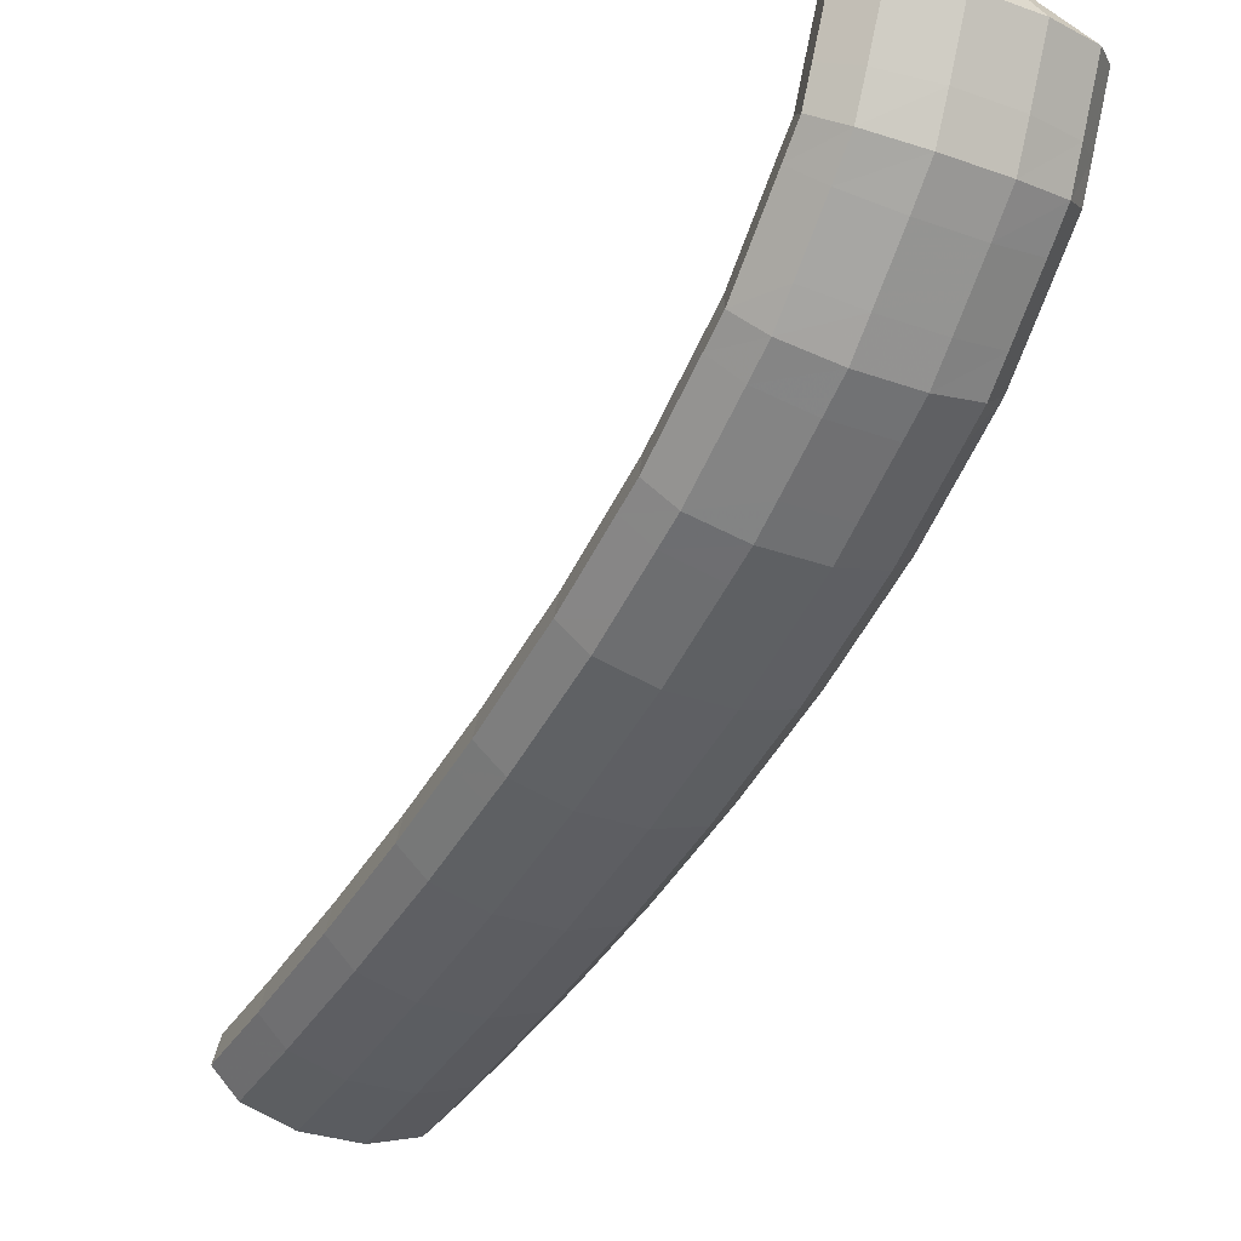
<metadata>
{"format":"obj","ext":"obj","renderer":"f3d","projection":"perspective","resolution":1024,"background":"white","views":[{"elev":-16.0,"azim":128.9,"up":"+Z"}]}
</metadata>
<code>
g tube1
v 132.6 155.9 131.6
v 132.4 156 131.5
v 132.3 156.3 131.5
v 132.4 156.6 131.4
v 132.6 156.7 131.4
v 132.9 156.8 131.3
v 133.1 156.7 131.4
v 133.3 156.4 131.4
v 133.3 156.2 131.5
v 133.1 155.9 131.6
v 132.9 155.8 131.6
v 132.6 155.9 131.6
v 131.8 153.7 130.6
v 129.5 155.2 130.2
v 128.3 156.9 129.7
v 128.5 158.3 129.3
v 130.1 158.9 129.2
v 132.6 158.6 129.3
v 135.1 157.4 129.6
v 136.9 155.8 130.1
v 137.5 154.2 130.5
v 136.5 153.1 130.8
v 134.4 153 130.8
v 131.8 153.7 130.6
v 131.8 153.3 129.1
v 129.5 154.8 128.7
v 128.3 156.5 128.2
v 128.5 157.9 127.9
v 130.1 158.5 127.7
v 132.6 158.2 127.8
v 135.1 157.1 128.2
v 137 155.4 128.6
v 137.5 153.8 129
v 136.5 152.8 129.3
v 134.4 152.6 129.3
v 131.8 153.3 129.1
v 131.8 153 127.6
v 129.5 154.4 127.2
v 128.3 156.1 126.8
v 128.5 157.5 126.4
v 130.1 158.1 126.3
v 132.6 157.8 126.4
v 135.2 156.7 126.7
v 137 155 127.2
v 137.5 153.4 127.6
v 136.5 152.4 127.8
v 134.4 152.2 127.9
v 131.8 153 127.6
v 131.8 152.7 126.7
v 129.5 154.2 126.2
v 128.3 155.8 125.5
v 128.5 157.1 124.9
v 130.1 157.6 124.5
v 132.6 157.3 124.4
v 135.2 156.1 124.8
v 137 154.5 125.4
v 137.5 153 126
v 136.6 152.1 126.6
v 134.4 152 126.8
v 131.8 152.7 126.7
v 131.6 152.1 125.9
v 129.4 153.5 125.3
v 128.1 155 124.5
v 128.3 156.2 123.6
v 129.9 156.6 123
v 132.3 156.1 122.8
v 134.8 155 123.1
v 136.7 153.5 123.9
v 137.2 152.1 124.8
v 136.3 151.3 125.5
v 134.2 151.3 126
v 131.6 152.1 125.9
v 131.4 151.2 124.7
v 129.1 152.6 124.1
v 127.9 154.1 123.3
v 128 155.3 122.4
v 129.6 155.7 121.8
v 132.1 155.2 121.6
v 134.6 154.1 121.9
v 136.4 152.6 122.7
v 137 151.2 123.6
v 136.1 150.4 124.3
v 134 150.4 124.8
v 131.4 151.2 124.7
v 131.1 150.3 123.5
v 128.9 151.7 122.9
v 127.6 153.2 122.1
v 127.8 154.4 121.2
v 129.4 154.8 120.6
v 131.8 154.3 120.4
v 134.4 153.2 120.7
v 136.2 151.7 121.4
v 136.8 150.3 122.3
v 135.8 149.5 123.1
v 133.7 149.5 123.5
v 131.1 150.3 123.5
v 131 149.6 122.5
v 128.7 151 121.9
v 127.4 152.4 120.9
v 127.5 153.5 119.9
v 129.1 153.8 119.2
v 131.5 153.3 119
v 134.1 152.1 119.3
v 135.9 150.7 120.1
v 136.5 149.4 121.1
v 135.6 148.7 122
v 133.5 148.8 122.5
v 131 149.6 122.5
v 130.6 148.7 121.7
v 128.3 150 121.1
v 127 151.4 120.1
v 127.2 152.3 118.9
v 128.7 152.5 118.1
v 131.1 152 117.8
v 133.6 150.8 118.1
v 135.5 149.4 119
v 136.1 148.2 120.1
v 135.3 147.7 121.1
v 133.2 147.8 121.7
v 130.6 148.7 121.7
v 130.3 147.6 120.7
v 128 148.9 120.1
v 126.7 150.3 119.1
v 126.8 151.2 118
v 128.3 151.4 117.1
v 130.7 150.8 116.8
v 133.2 149.7 117.2
v 135.1 148.3 118
v 135.7 147.1 119.1
v 134.9 146.5 120.2
v 132.8 146.7 120.8
v 130.3 147.6 120.7
v 129.9 146.5 119.8
v 127.6 147.8 119.1
v 126.3 149.1 118.1
v 126.4 150.1 117
v 127.9 150.3 116.2
v 130.3 149.7 115.9
v 132.8 148.6 116.2
v 134.7 147.2 117
v 135.3 146 118.2
v 134.5 145.4 119.2
v 132.5 145.6 119.8
v 129.9 146.5 119.8
v 129.5 145.5 118.9
v 127.2 146.8 118.3
v 125.9 148.1 117.2
v 126 148.9 116
v 127.5 149.1 115.1
v 129.9 148.5 114.8
v 132.4 147.3 115.1
v 134.3 146 116
v 134.9 144.9 117.2
v 134.1 144.3 118.3
v 132.1 144.6 118.9
v 129.5 145.5 118.9
v 129.1 144.4 118.2
v 126.8 145.7 117.5
v 125.5 146.9 116.4
v 125.5 147.7 115.2
v 127 147.8 114.3
v 129.4 147.1 113.9
v 131.9 146 114.2
v 133.8 144.7 115.1
v 134.5 143.6 116.4
v 133.7 143.2 117.5
v 131.7 143.5 118.2
v 129.1 144.4 118.2
v 128.7 143.2 117.4
v 126.4 144.5 116.7
v 125 145.7 115.6
v 125.1 146.5 114.4
v 126.5 146.6 113.5
v 128.9 145.9 113.1
v 131.5 144.8 113.4
v 133.4 143.5 114.3
v 134 142.4 115.6
v 133.2 142 116.7
v 131.2 142.2 117.4
v 128.7 143.2 117.4
v 128.2 142 116.6
v 125.9 143.2 115.9
v 124.6 144.5 114.8
v 124.6 145.2 113.6
v 126.1 145.3 112.7
v 128.5 144.7 112.3
v 131 143.5 112.6
v 132.9 142.2 113.5
v 133.6 141.2 114.8
v 132.8 140.7 115.9
v 130.8 141 116.6
v 128.2 142 116.6
v 127.8 140.8 115.8
v 125.5 142.1 115.2
v 124.1 143.3 114.1
v 124.2 144 112.8
v 125.6 144.1 111.8
v 128 143.4 111.4
v 130.5 142.2 111.8
v 132.5 140.9 112.7
v 133.1 140 114
v 132.4 139.6 115.1
v 130.4 139.9 115.8
v 127.8 140.8 115.8
v 127.4 139.6 115.2
v 125 140.9 114.5
v 123.7 142 113.4
v 123.7 142.7 112.1
v 125.1 142.7 111.1
v 127.5 142 110.7
v 130 140.9 111
v 131.9 139.6 112
v 132.6 138.7 113.3
v 131.9 138.3 114.4
v 129.9 138.7 115.2
v 127.4 139.6 115.2
v 126.9 138.4 114.5
v 124.5 139.6 113.9
v 123.2 140.8 112.7
v 123.2 141.5 111.4
v 124.6 141.4 110.4
v 127 140.7 110
v 129.5 139.6 110.3
v 131.4 138.3 111.3
v 132.1 137.4 112.6
v 131.4 137 113.8
v 129.4 137.4 114.5
v 126.9 138.4 114.5
v 126.4 137.1 113.8
v 124 138.3 113.2
v 122.7 139.5 112
v 122.7 140.2 110.7
v 124.1 140.2 109.7
v 126.5 139.5 109.3
v 129 138.3 109.7
v 131 137.1 110.6
v 131.7 136.1 111.9
v 130.9 135.8 113.1
v 128.9 136.1 113.8
v 126.4 137.1 113.8
v 125.9 135.9 113.2
v 123.6 137.1 112.5
v 122.2 138.2 111.3
v 122.2 138.9 110
v 123.6 138.8 109
v 126 138.1 108.6
v 128.5 137 108.9
v 130.5 135.7 109.9
v 131.2 134.8 111.2
v 130.4 134.5 112.4
v 128.5 134.9 113.1
v 125.9 135.9 113.2
v 125.4 134.6 112.6
v 123.1 135.9 111.9
v 121.7 137 110.7
v 121.7 137.6 109.4
v 123.1 137.5 108.4
v 125.4 136.8 108
v 128 135.6 108.3
v 129.9 134.4 109.3
v 130.6 133.5 110.6
v 129.9 133.2 111.8
v 128 133.6 112.6
v 125.4 134.6 112.6
v 124.9 133.3 112
v 122.6 134.6 111.3
v 121.2 135.7 110.1
v 121.2 136.3 108.8
v 122.6 136.2 107.8
v 124.9 135.5 107.4
v 127.5 134.3 107.7
v 129.4 133.1 108.7
v 130.1 132.2 110
v 129.4 131.9 111.2
v 127.5 132.3 112
v 124.9 133.3 112
v 124.4 132 111.4
v 122 133.3 110.7
v 120.7 134.3 109.5
v 120.7 135 108.2
v 122.1 134.9 107.2
v 124.4 134.2 106.8
v 126.9 133 107.1
v 128.9 131.8 108.1
v 129.6 130.9 109.4
v 128.9 130.6 110.6
v 126.9 131 111.4
v 124.4 132 111.4
v 123.9 130.8 110.8
v 121.5 132 110.1
v 120.2 133.1 108.9
v 120.1 133.6 107.6
v 121.5 133.5 106.6
v 123.9 132.8 106.1
v 126.4 131.6 106.5
v 128.4 130.4 107.5
v 129.1 129.6 108.8
v 128.4 129.3 110
v 126.4 129.8 110.8
v 123.9 130.8 110.8
v 123.4 129.5 110.3
v 121 130.7 109.6
v 119.6 131.8 108.4
v 119.6 132.3 107.1
v 121 132.2 106
v 123.3 131.4 105.6
v 125.9 130.3 105.9
v 127.8 129.1 106.9
v 128.6 128.2 108.2
v 127.9 128 109.5
v 125.9 128.5 110.2
v 123.4 129.5 110.3
v 122.8 128.1 109.8
v 120.5 129.4 109.1
v 119.1 130.4 107.9
v 119.1 131 106.5
v 120.4 130.9 105.5
v 122.8 130.1 105
v 125.3 128.9 105.4
v 127.3 127.8 106.4
v 128 126.9 107.7
v 127.3 126.7 108.9
v 125.4 127.2 109.7
v 122.8 128.1 109.8
v 122.3 126.8 109.2
v 120 128 108.5
v 118.6 129.1 107.3
v 118.5 129.7 106
v 119.9 129.5 104.9
v 122.2 128.8 104.5
v 124.8 127.6 104.8
v 126.8 126.4 105.8
v 127.5 125.6 107.1
v 126.8 125.4 108.4
v 124.9 125.8 109.2
v 122.3 126.8 109.2
v 121.8 125.5 108.7
v 119.4 126.7 108
v 118 127.8 106.8
v 118 128.3 105.4
v 119.4 128.2 104.4
v 121.7 127.4 103.9
v 124.2 126.2 104.3
v 126.2 125.1 105.3
v 127 124.3 106.6
v 126.3 124.1 107.9
v 124.3 124.5 108.6
v 121.8 125.5 108.7
v 121.3 124.2 108.2
v 118.9 125.4 107.5
v 117.5 126.5 106.3
v 117.5 127 104.9
v 118.8 126.8 103.9
v 121.1 126 103.4
v 123.7 124.9 103.8
v 125.7 123.7 104.8
v 126.4 122.9 106.1
v 125.7 122.7 107.4
v 123.8 123.2 108.2
v 121.3 124.2 108.2
v 120.7 122.9 107.7
v 118.4 124.1 107
v 116.9 125.1 105.8
v 116.9 125.6 104.5
v 118.3 125.5 103.4
v 120.6 124.7 102.9
v 123.1 123.5 103.3
v 125.1 122.4 104.3
v 125.9 121.6 105.6
v 125.2 121.4 106.9
v 123.3 121.9 107.7
v 120.7 122.9 107.7
v 120.2 121.5 107.2
v 117.8 122.8 106.5
v 116.4 123.8 105.3
v 116.4 124.3 104
v 117.7 124.1 102.9
v 120 123.3 102.5
v 122.6 122.2 102.8
v 124.6 121 103.8
v 125.3 120.2 105.1
v 124.6 120 106.4
v 122.7 120.5 107.2
v 120.2 121.5 107.2
v 119.6 120.2 106.7
v 117.3 121.4 106.1
v 115.9 122.4 104.8
v 115.8 122.9 103.5
v 117.2 122.8 102.4
v 119.5 122 102
v 122 120.8 102.3
v 124 119.7 103.3
v 124.8 118.9 104.6
v 124.1 118.7 105.9
v 122.2 119.2 106.7
v 119.6 120.2 106.7
v 119.1 118.9 106.3
v 116.7 120.1 105.6
v 115.3 121.1 104.4
v 115.3 121.6 103
v 116.6 121.4 101.9
v 118.9 120.6 101.5
v 121.5 119.4 101.8
v 123.4 118.3 102.8
v 124.2 117.5 104.2
v 123.5 117.4 105.4
v 121.6 117.9 106.2
v 119.1 118.9 106.3
v 118.5 117.6 105.8
v 116.2 118.8 105.2
v 114.8 119.8 103.9
v 114.7 120.2 102.6
v 116.1 120 101.5
v 118.4 119.2 101
v 120.9 118.1 101.4
v 122.9 116.9 102.4
v 123.7 116.2 103.7
v 123 116 105
v 121.1 116.5 105.8
v 118.5 117.6 105.8
v 118 116.2 105.4
v 115.6 117.4 104.7
v 114.2 118.4 103.5
v 114.2 118.9 102.1
v 115.5 118.7 101
v 117.8 117.9 100.6
v 120.4 116.7 100.9
v 122.3 115.6 101.9
v 123.1 114.8 103.3
v 122.4 114.7 104.5
v 120.5 115.2 105.3
v 118 116.2 105.4
v 117.9 115.3 103
v 117.7 115.4 102.9
v 117.5 115.6 102.7
v 117.6 115.6 102.4
v 117.7 115.6 102.2
v 118 115.6 102.1
v 118.2 115.5 102.1
v 118.4 115.3 102.3
v 118.5 115.2 102.6
v 118.4 115.2 102.8
v 118.1 115.2 103
v 117.9 115.3 103
f 1 2 14
f 14 13 1
f 2 3 15
f 15 14 2
f 3 4 16
f 16 15 3
f 4 5 17
f 17 16 4
f 5 6 18
f 18 17 5
f 6 7 19
f 19 18 6
f 7 8 20
f 20 19 7
f 8 9 21
f 21 20 8
f 9 10 22
f 22 21 9
f 10 11 23
f 23 22 10
f 11 12 24
f 24 23 11
f 13 14 26
f 26 25 13
f 14 15 27
f 27 26 14
f 15 16 28
f 28 27 15
f 16 17 29
f 29 28 16
f 17 18 30
f 30 29 17
f 18 19 31
f 31 30 18
f 19 20 32
f 32 31 19
f 20 21 33
f 33 32 20
f 21 22 34
f 34 33 21
f 22 23 35
f 35 34 22
f 23 24 36
f 36 35 23
f 25 26 38
f 38 37 25
f 26 27 39
f 39 38 26
f 27 28 40
f 40 39 27
f 28 29 41
f 41 40 28
f 29 30 42
f 42 41 29
f 30 31 43
f 43 42 30
f 31 32 44
f 44 43 31
f 32 33 45
f 45 44 32
f 33 34 46
f 46 45 33
f 34 35 47
f 47 46 34
f 35 36 48
f 48 47 35
f 37 38 50
f 50 49 37
f 38 39 51
f 51 50 38
f 39 40 52
f 52 51 39
f 40 41 53
f 53 52 40
f 41 42 54
f 54 53 41
f 42 43 55
f 55 54 42
f 43 44 56
f 56 55 43
f 44 45 57
f 57 56 44
f 45 46 58
f 58 57 45
f 46 47 59
f 59 58 46
f 47 48 60
f 60 59 47
f 49 50 62
f 62 61 49
f 50 51 63
f 63 62 50
f 51 52 64
f 64 63 51
f 52 53 65
f 65 64 52
f 53 54 66
f 66 65 53
f 54 55 67
f 67 66 54
f 55 56 68
f 68 67 55
f 56 57 69
f 69 68 56
f 57 58 70
f 70 69 57
f 58 59 71
f 71 70 58
f 59 60 72
f 72 71 59
f 61 62 74
f 74 73 61
f 62 63 75
f 75 74 62
f 63 64 76
f 76 75 63
f 64 65 77
f 77 76 64
f 65 66 78
f 78 77 65
f 66 67 79
f 79 78 66
f 67 68 80
f 80 79 67
f 68 69 81
f 81 80 68
f 69 70 82
f 82 81 69
f 70 71 83
f 83 82 70
f 71 72 84
f 84 83 71
f 73 74 86
f 86 85 73
f 74 75 87
f 87 86 74
f 75 76 88
f 88 87 75
f 76 77 89
f 89 88 76
f 77 78 90
f 90 89 77
f 78 79 91
f 91 90 78
f 79 80 92
f 92 91 79
f 80 81 93
f 93 92 80
f 81 82 94
f 94 93 81
f 82 83 95
f 95 94 82
f 83 84 96
f 96 95 83
f 85 86 98
f 98 97 85
f 86 87 99
f 99 98 86
f 87 88 100
f 100 99 87
f 88 89 101
f 101 100 88
f 89 90 102
f 102 101 89
f 90 91 103
f 103 102 90
f 91 92 104
f 104 103 91
f 92 93 105
f 105 104 92
f 93 94 106
f 106 105 93
f 94 95 107
f 107 106 94
f 95 96 108
f 108 107 95
f 97 98 110
f 110 109 97
f 98 99 111
f 111 110 98
f 99 100 112
f 112 111 99
f 100 101 113
f 113 112 100
f 101 102 114
f 114 113 101
f 102 103 115
f 115 114 102
f 103 104 116
f 116 115 103
f 104 105 117
f 117 116 104
f 105 106 118
f 118 117 105
f 106 107 119
f 119 118 106
f 107 108 120
f 120 119 107
f 109 110 122
f 122 121 109
f 110 111 123
f 123 122 110
f 111 112 124
f 124 123 111
f 112 113 125
f 125 124 112
f 113 114 126
f 126 125 113
f 114 115 127
f 127 126 114
f 115 116 128
f 128 127 115
f 116 117 129
f 129 128 116
f 117 118 130
f 130 129 117
f 118 119 131
f 131 130 118
f 119 120 132
f 132 131 119
f 121 122 134
f 134 133 121
f 122 123 135
f 135 134 122
f 123 124 136
f 136 135 123
f 124 125 137
f 137 136 124
f 125 126 138
f 138 137 125
f 126 127 139
f 139 138 126
f 127 128 140
f 140 139 127
f 128 129 141
f 141 140 128
f 129 130 142
f 142 141 129
f 130 131 143
f 143 142 130
f 131 132 144
f 144 143 131
f 133 134 146
f 146 145 133
f 134 135 147
f 147 146 134
f 135 136 148
f 148 147 135
f 136 137 149
f 149 148 136
f 137 138 150
f 150 149 137
f 138 139 151
f 151 150 138
f 139 140 152
f 152 151 139
f 140 141 153
f 153 152 140
f 141 142 154
f 154 153 141
f 142 143 155
f 155 154 142
f 143 144 156
f 156 155 143
f 145 146 158
f 158 157 145
f 146 147 159
f 159 158 146
f 147 148 160
f 160 159 147
f 148 149 161
f 161 160 148
f 149 150 162
f 162 161 149
f 150 151 163
f 163 162 150
f 151 152 164
f 164 163 151
f 152 153 165
f 165 164 152
f 153 154 166
f 166 165 153
f 154 155 167
f 167 166 154
f 155 156 168
f 168 167 155
f 157 158 170
f 170 169 157
f 158 159 171
f 171 170 158
f 159 160 172
f 172 171 159
f 160 161 173
f 173 172 160
f 161 162 174
f 174 173 161
f 162 163 175
f 175 174 162
f 163 164 176
f 176 175 163
f 164 165 177
f 177 176 164
f 165 166 178
f 178 177 165
f 166 167 179
f 179 178 166
f 167 168 180
f 180 179 167
f 169 170 182
f 182 181 169
f 170 171 183
f 183 182 170
f 171 172 184
f 184 183 171
f 172 173 185
f 185 184 172
f 173 174 186
f 186 185 173
f 174 175 187
f 187 186 174
f 175 176 188
f 188 187 175
f 176 177 189
f 189 188 176
f 177 178 190
f 190 189 177
f 178 179 191
f 191 190 178
f 179 180 192
f 192 191 179
f 181 182 194
f 194 193 181
f 182 183 195
f 195 194 182
f 183 184 196
f 196 195 183
f 184 185 197
f 197 196 184
f 185 186 198
f 198 197 185
f 186 187 199
f 199 198 186
f 187 188 200
f 200 199 187
f 188 189 201
f 201 200 188
f 189 190 202
f 202 201 189
f 190 191 203
f 203 202 190
f 191 192 204
f 204 203 191
f 193 194 206
f 206 205 193
f 194 195 207
f 207 206 194
f 195 196 208
f 208 207 195
f 196 197 209
f 209 208 196
f 197 198 210
f 210 209 197
f 198 199 211
f 211 210 198
f 199 200 212
f 212 211 199
f 200 201 213
f 213 212 200
f 201 202 214
f 214 213 201
f 202 203 215
f 215 214 202
f 203 204 216
f 216 215 203
f 205 206 218
f 218 217 205
f 206 207 219
f 219 218 206
f 207 208 220
f 220 219 207
f 208 209 221
f 221 220 208
f 209 210 222
f 222 221 209
f 210 211 223
f 223 222 210
f 211 212 224
f 224 223 211
f 212 213 225
f 225 224 212
f 213 214 226
f 226 225 213
f 214 215 227
f 227 226 214
f 215 216 228
f 228 227 215
f 217 218 230
f 230 229 217
f 218 219 231
f 231 230 218
f 219 220 232
f 232 231 219
f 220 221 233
f 233 232 220
f 221 222 234
f 234 233 221
f 222 223 235
f 235 234 222
f 223 224 236
f 236 235 223
f 224 225 237
f 237 236 224
f 225 226 238
f 238 237 225
f 226 227 239
f 239 238 226
f 227 228 240
f 240 239 227
f 229 230 242
f 242 241 229
f 230 231 243
f 243 242 230
f 231 232 244
f 244 243 231
f 232 233 245
f 245 244 232
f 233 234 246
f 246 245 233
f 234 235 247
f 247 246 234
f 235 236 248
f 248 247 235
f 236 237 249
f 249 248 236
f 237 238 250
f 250 249 237
f 238 239 251
f 251 250 238
f 239 240 252
f 252 251 239
f 241 242 254
f 254 253 241
f 242 243 255
f 255 254 242
f 243 244 256
f 256 255 243
f 244 245 257
f 257 256 244
f 245 246 258
f 258 257 245
f 246 247 259
f 259 258 246
f 247 248 260
f 260 259 247
f 248 249 261
f 261 260 248
f 249 250 262
f 262 261 249
f 250 251 263
f 263 262 250
f 251 252 264
f 264 263 251
f 253 254 266
f 266 265 253
f 254 255 267
f 267 266 254
f 255 256 268
f 268 267 255
f 256 257 269
f 269 268 256
f 257 258 270
f 270 269 257
f 258 259 271
f 271 270 258
f 259 260 272
f 272 271 259
f 260 261 273
f 273 272 260
f 261 262 274
f 274 273 261
f 262 263 275
f 275 274 262
f 263 264 276
f 276 275 263
f 265 266 278
f 278 277 265
f 266 267 279
f 279 278 266
f 267 268 280
f 280 279 267
f 268 269 281
f 281 280 268
f 269 270 282
f 282 281 269
f 270 271 283
f 283 282 270
f 271 272 284
f 284 283 271
f 272 273 285
f 285 284 272
f 273 274 286
f 286 285 273
f 274 275 287
f 287 286 274
f 275 276 288
f 288 287 275
f 277 278 290
f 290 289 277
f 278 279 291
f 291 290 278
f 279 280 292
f 292 291 279
f 280 281 293
f 293 292 280
f 281 282 294
f 294 293 281
f 282 283 295
f 295 294 282
f 283 284 296
f 296 295 283
f 284 285 297
f 297 296 284
f 285 286 298
f 298 297 285
f 286 287 299
f 299 298 286
f 287 288 300
f 300 299 287
f 289 290 302
f 302 301 289
f 290 291 303
f 303 302 290
f 291 292 304
f 304 303 291
f 292 293 305
f 305 304 292
f 293 294 306
f 306 305 293
f 294 295 307
f 307 306 294
f 295 296 308
f 308 307 295
f 296 297 309
f 309 308 296
f 297 298 310
f 310 309 297
f 298 299 311
f 311 310 298
f 299 300 312
f 312 311 299
f 301 302 314
f 314 313 301
f 302 303 315
f 315 314 302
f 303 304 316
f 316 315 303
f 304 305 317
f 317 316 304
f 305 306 318
f 318 317 305
f 306 307 319
f 319 318 306
f 307 308 320
f 320 319 307
f 308 309 321
f 321 320 308
f 309 310 322
f 322 321 309
f 310 311 323
f 323 322 310
f 311 312 324
f 324 323 311
f 313 314 326
f 326 325 313
f 314 315 327
f 327 326 314
f 315 316 328
f 328 327 315
f 316 317 329
f 329 328 316
f 317 318 330
f 330 329 317
f 318 319 331
f 331 330 318
f 319 320 332
f 332 331 319
f 320 321 333
f 333 332 320
f 321 322 334
f 334 333 321
f 322 323 335
f 335 334 322
f 323 324 336
f 336 335 323
f 325 326 338
f 338 337 325
f 326 327 339
f 339 338 326
f 327 328 340
f 340 339 327
f 328 329 341
f 341 340 328
f 329 330 342
f 342 341 329
f 330 331 343
f 343 342 330
f 331 332 344
f 344 343 331
f 332 333 345
f 345 344 332
f 333 334 346
f 346 345 333
f 334 335 347
f 347 346 334
f 335 336 348
f 348 347 335
f 337 338 350
f 350 349 337
f 338 339 351
f 351 350 338
f 339 340 352
f 352 351 339
f 340 341 353
f 353 352 340
f 341 342 354
f 354 353 341
f 342 343 355
f 355 354 342
f 343 344 356
f 356 355 343
f 344 345 357
f 357 356 344
f 345 346 358
f 358 357 345
f 346 347 359
f 359 358 346
f 347 348 360
f 360 359 347
f 349 350 362
f 362 361 349
f 350 351 363
f 363 362 350
f 351 352 364
f 364 363 351
f 352 353 365
f 365 364 352
f 353 354 366
f 366 365 353
f 354 355 367
f 367 366 354
f 355 356 368
f 368 367 355
f 356 357 369
f 369 368 356
f 357 358 370
f 370 369 357
f 358 359 371
f 371 370 358
f 359 360 372
f 372 371 359
f 361 362 374
f 374 373 361
f 362 363 375
f 375 374 362
f 363 364 376
f 376 375 363
f 364 365 377
f 377 376 364
f 365 366 378
f 378 377 365
f 366 367 379
f 379 378 366
f 367 368 380
f 380 379 367
f 368 369 381
f 381 380 368
f 369 370 382
f 382 381 369
f 370 371 383
f 383 382 370
f 371 372 384
f 384 383 371
f 373 374 386
f 386 385 373
f 374 375 387
f 387 386 374
f 375 376 388
f 388 387 375
f 376 377 389
f 389 388 376
f 377 378 390
f 390 389 377
f 378 379 391
f 391 390 378
f 379 380 392
f 392 391 379
f 380 381 393
f 393 392 380
f 381 382 394
f 394 393 381
f 382 383 395
f 395 394 382
f 383 384 396
f 396 395 383
f 385 386 398
f 398 397 385
f 386 387 399
f 399 398 386
f 387 388 400
f 400 399 387
f 388 389 401
f 401 400 388
f 389 390 402
f 402 401 389
f 390 391 403
f 403 402 390
f 391 392 404
f 404 403 391
f 392 393 405
f 405 404 392
f 393 394 406
f 406 405 393
f 394 395 407
f 407 406 394
f 395 396 408
f 408 407 395
f 397 398 410
f 410 409 397
f 398 399 411
f 411 410 398
f 399 400 412
f 412 411 399
f 400 401 413
f 413 412 400
f 401 402 414
f 414 413 401
f 402 403 415
f 415 414 402
f 403 404 416
f 416 415 403
f 404 405 417
f 417 416 404
f 405 406 418
f 418 417 405
f 406 407 419
f 419 418 406
f 407 408 420
f 420 419 407
f 409 410 422
f 422 421 409
f 410 411 423
f 423 422 410
f 411 412 424
f 424 423 411
f 412 413 425
f 425 424 412
f 413 414 426
f 426 425 413
f 414 415 427
f 427 426 414
f 415 416 428
f 428 427 415
f 416 417 429
f 429 428 416
f 417 418 430
f 430 429 417
f 418 419 431
f 431 430 418
f 419 420 432
f 432 431 419
f 421 422 434
f 434 433 421
f 422 423 435
f 435 434 422
f 423 424 436
f 436 435 423
f 424 425 437
f 437 436 424
f 425 426 438
f 438 437 425
f 426 427 439
f 439 438 426
f 427 428 440
f 440 439 427
f 428 429 441
f 441 440 428
f 429 430 442
f 442 441 429
f 430 431 443
f 443 442 430
f 431 432 444
f 444 443 431
g

</code>
